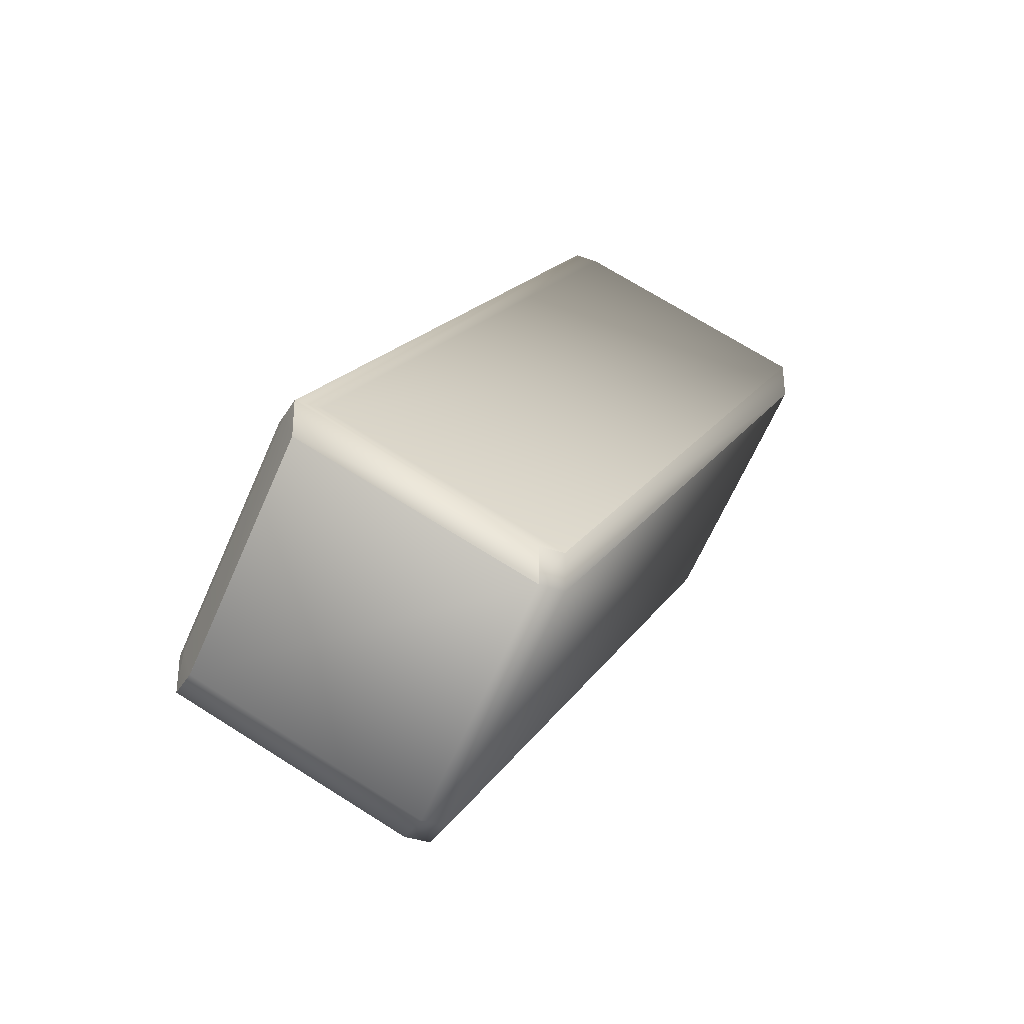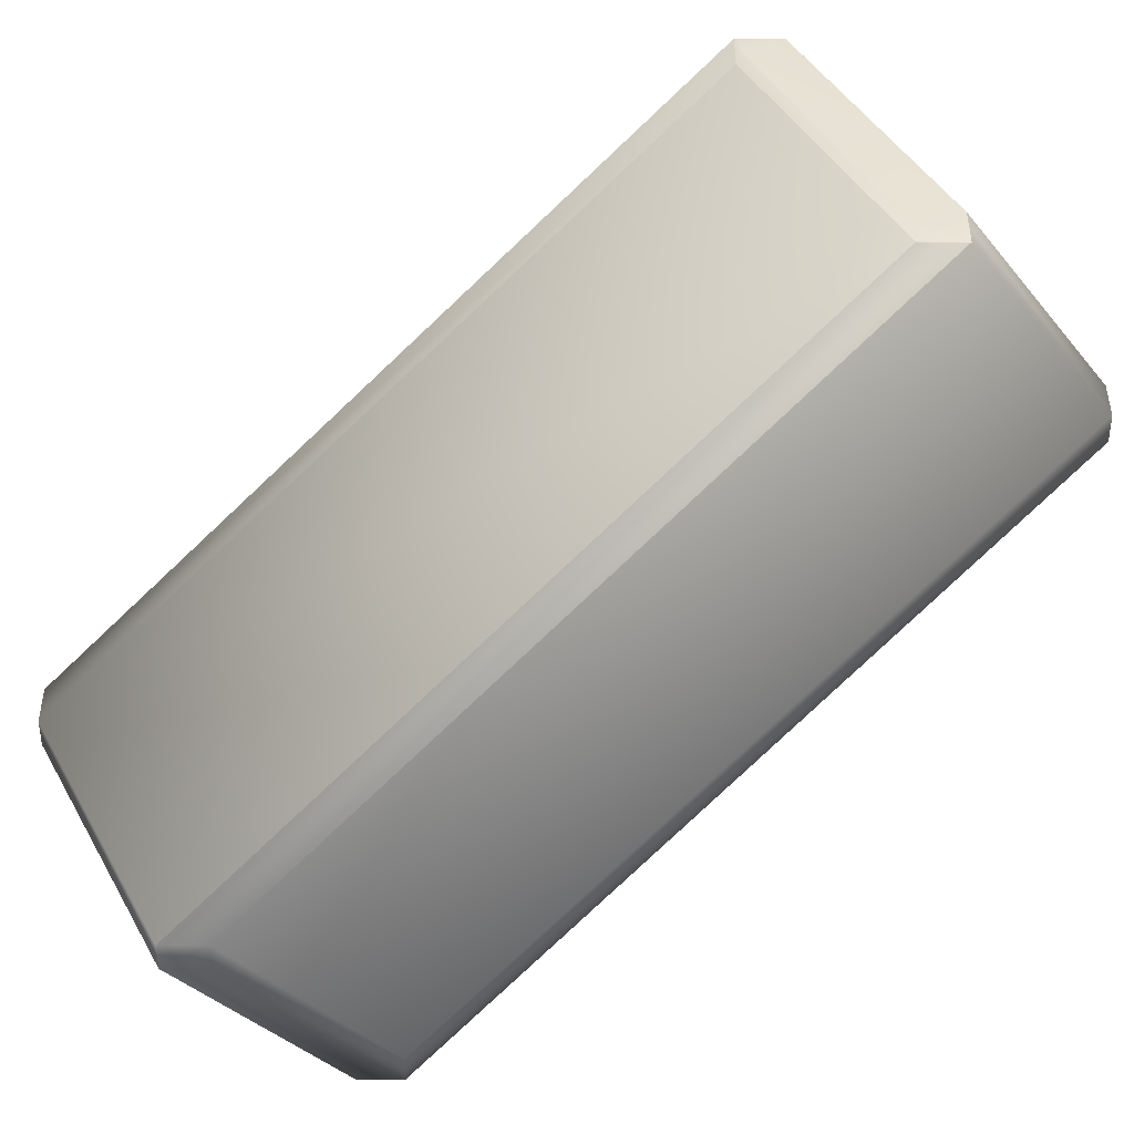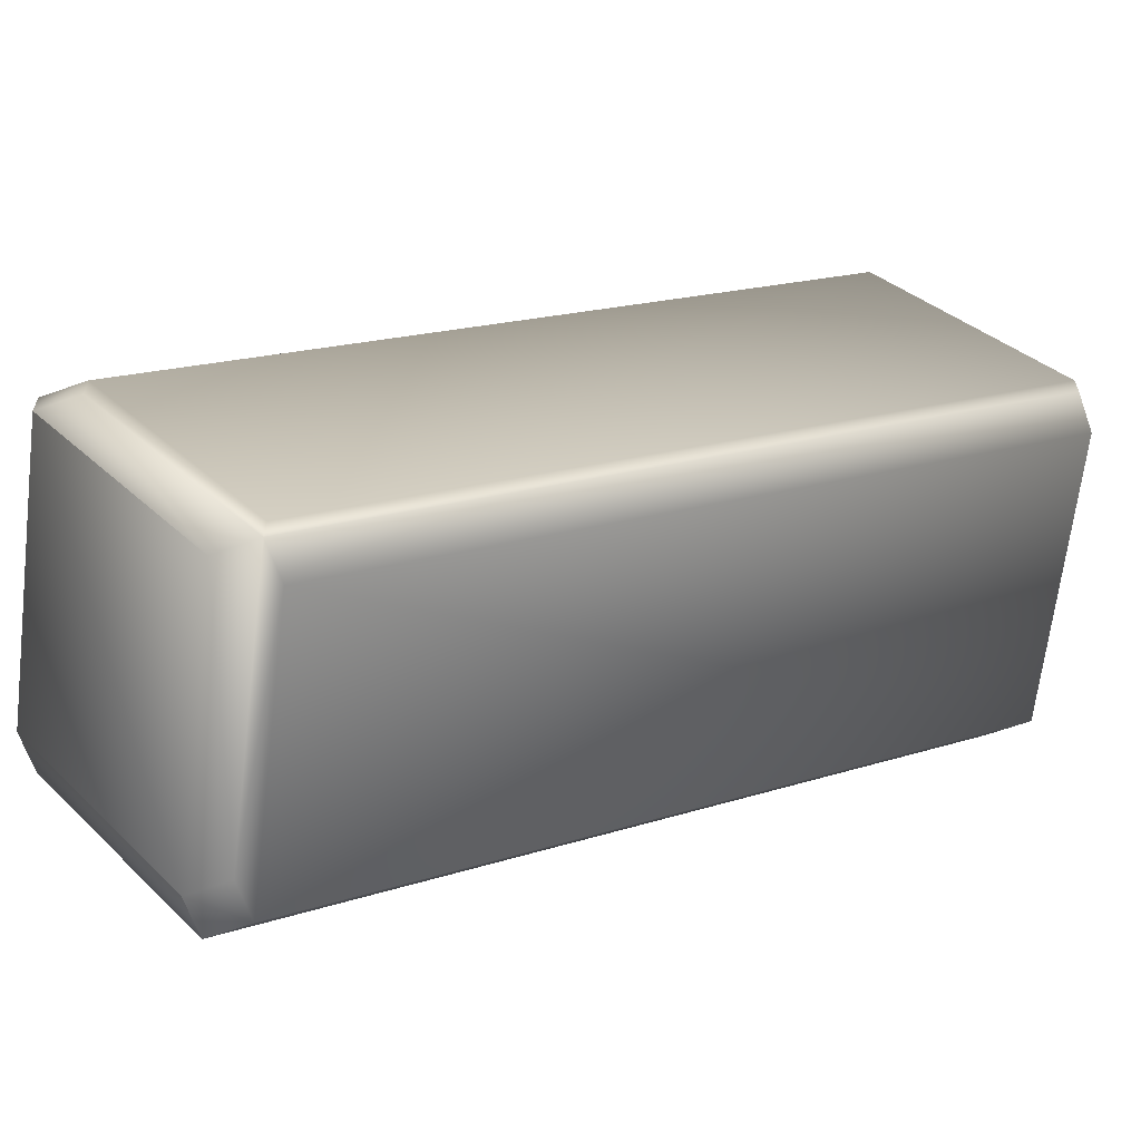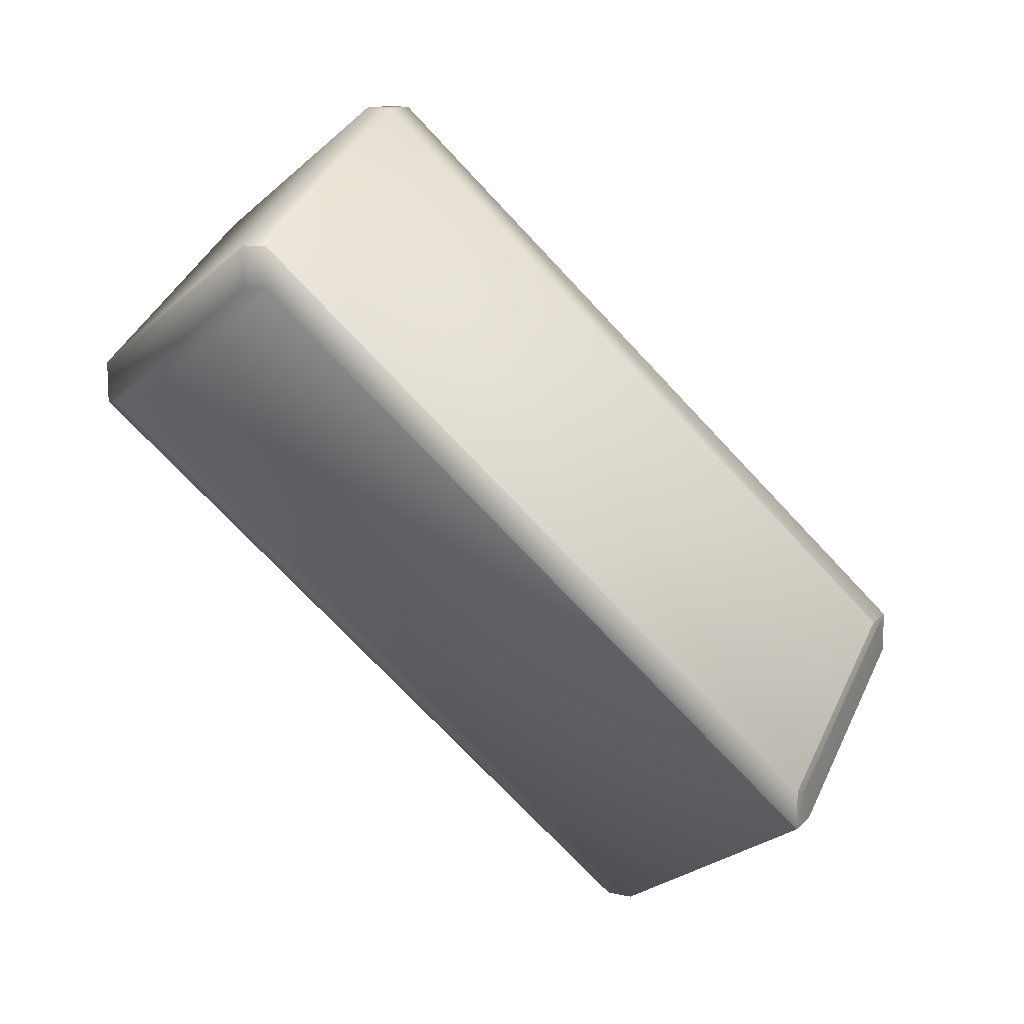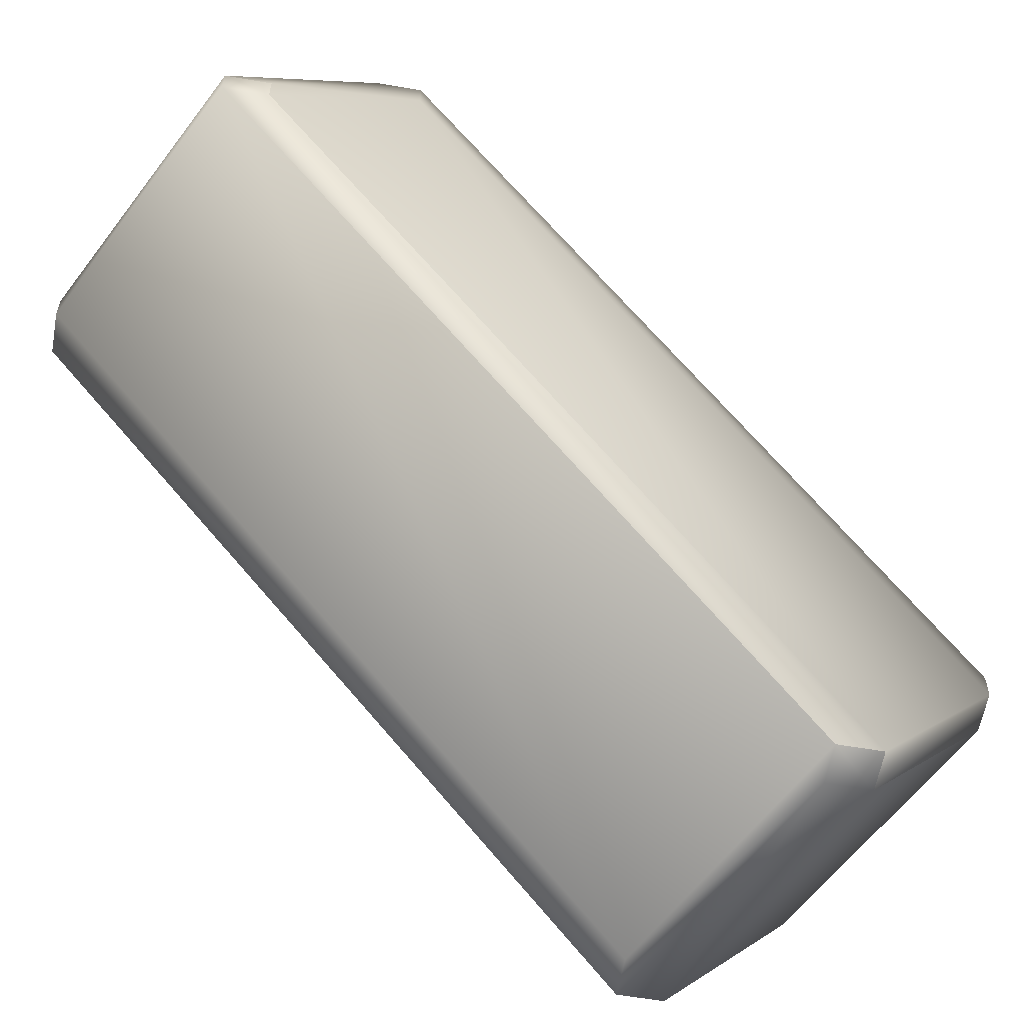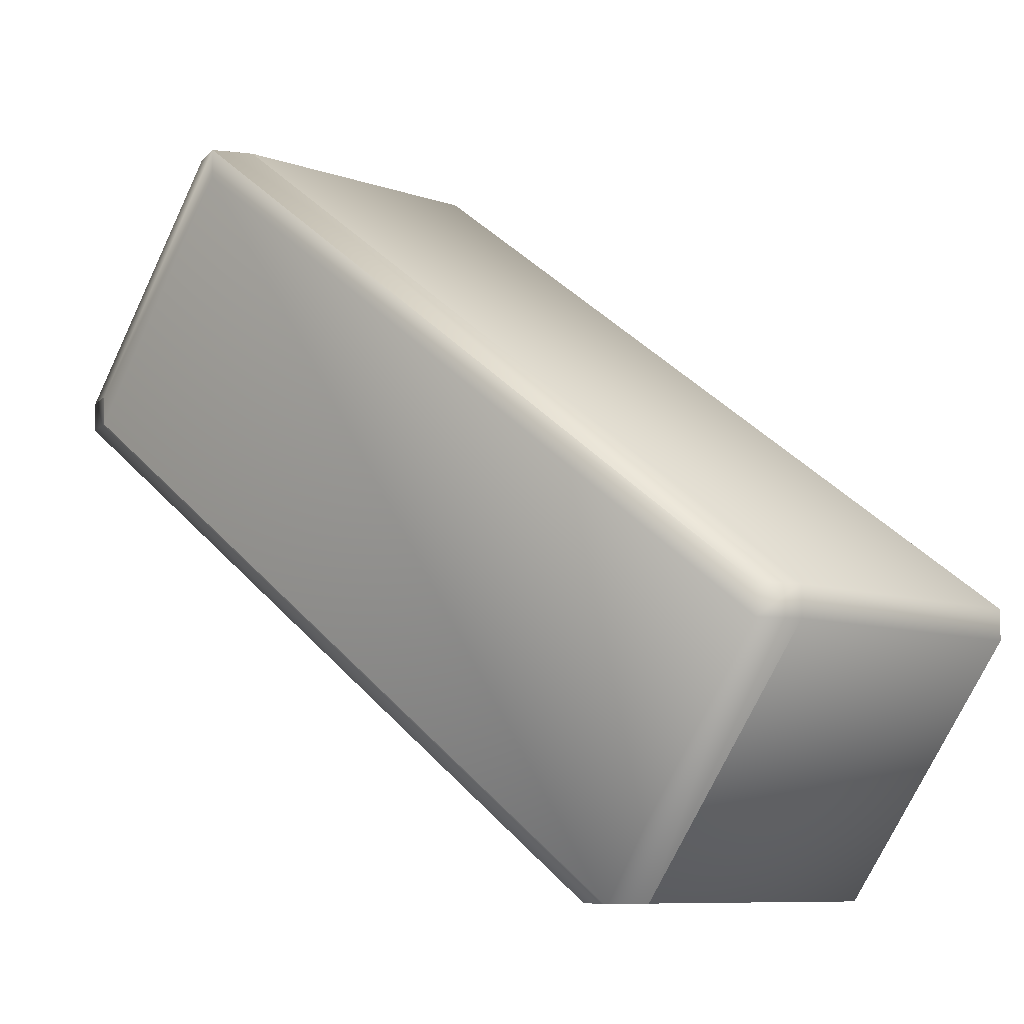
<metadata>
{"format":"obj","ext":"obj","renderer":"f3d","projection":"perspective","resolution":1024,"background":"white","views":[{"elev":-34.4,"azim":63.6,"up":"+Y"},{"elev":41.1,"azim":-89.9,"up":"+Z"},{"elev":-64.7,"azim":-70.4,"up":"+Z"},{"elev":12.4,"azim":-63.7,"up":"+Y"},{"elev":-59.7,"azim":79.9,"up":"+Z"},{"elev":-7.6,"azim":159.5,"up":"+Z"}]}
</metadata>
<code>
v 0.1218 -0.1098 0.4565
v 0.03659 -0.1517 0.4565
v 0.1218 -0.1098 0.4565
v 0.03654 -0.1517 0.4565
v 0.1159 -0.1081 0.456
v 0.03654 -0.1518 0.4565
v 0.03082 -0.1504 0.456
v 0.03659 -0.1518 0.4565
v 0.03082 -0.1647 0.456
v 0.1218 -0.1099 0.4565
v 0.0442 -0.1647 0.456
v 0.1292 -0.1224 0.456
v 0.1292 -0.1081 0.456
v 0.03081 -0.1647 0.456
v 0.04421 -0.1647 0.456
v 0.1293 -0.1081 0.456
v 0.1159 -0.1081 0.456
v 0.1293 -0.1224 0.456
v 0.03081 -0.1504 0.456
v 0.04422 -0.1647 0.456
v 0.1293 -0.1224 0.456
v 0.1293 -0.1081 0.456
v 0.03097 0.0893 0.2988
v 0.1158 -0.1081 0.456
v 0.01755 0.0893 0.2988
v 0.0308 -0.1647 0.456
v 0.0308 -0.1504 0.456
v 0.0308 -0.1647 0.456
v 0.04422 -0.1647 0.456
v 0.1293 -0.1224 0.456
v 0.1293 -0.1081 0.456
v 0.0308 -0.1504 0.456
v -0.06749 0.04695 0.2988
v -0.06749 0.04695 0.2895
v 0.03097 0.0893 0.2895
v 0.01755 0.0893 0.2895
v 0.05478 0.0272 0.2146
v 0.05478 0.04149 0.2146
v 0.1531 -0.1559 0.3718
v 0.1531 -0.1702 0.3718
v 0.05478 0.0272 0.2146
v 0.05478 0.04149 0.2146
v 0.04136 0.04149 0.2146
v 0.04136 0.04149 0.2146
v -0.04369 -0.000855 0.2146
v -0.06749 0.04695 0.2895
v -0.06749 0.04695 0.2988
v 0.04422 -0.1647 0.456
v 0.1531 -0.1702 0.381
v 0.1531 -0.1559 0.381
v 0.1293 -0.1224 0.456
v 0.1293 -0.1081 0.4467
v 0.1531 -0.1559 0.3718
v 0.0308 -0.1647 0.456
v -0.06749 0.03265 0.2988
v 0.1531 -0.1702 0.381
v 0.1531 -0.1559 0.381
v -0.03027 -0.01515 0.2146
v 0.06803 -0.2125 0.3718
v 0.05461 -0.2125 0.3718
v -0.04369 -0.01515 0.2146
v 0.04136 0.0272 0.2146
v -0.06749 0.03265 0.2895
v 0.05461 -0.2125 0.381
v 0.06803 -0.2125 0.381
v -0.04369 -0.01515 0.2239
f 1 2 3
f 1 4 2
f 1 3 5
f 1 5 4
f 6 4 7
f 6 8 4
f 6 9 8
f 6 7 9
f 10 2 8
f 10 3 2
f 10 8 11
f 10 11 12
f 10 12 13
f 10 13 3
f 2 4 8
f 4 5 7
f 3 13 5
f 8 9 11
f 11 9 14
f 11 15 12
f 11 14 15
f 5 13 16
f 5 17 7
f 5 16 17
f 12 18 16
f 12 15 18
f 12 16 13
f 9 7 19
f 9 19 14
f 7 17 19
f 18 15 20
f 18 20 21
f 18 21 22
f 18 22 16
f 17 16 23
f 17 24 19
f 17 25 24
f 17 23 25
f 15 14 26
f 15 26 20
f 14 19 27
f 14 27 26
f 19 24 27
f 16 22 23
f 20 26 28
f 20 29 21
f 20 28 29
f 24 25 27
f 21 30 31
f 21 29 30
f 21 31 22
f 26 27 32
f 26 32 28
f 27 25 33
f 27 33 32
f 22 31 23
f 25 34 33
f 25 35 36
f 25 36 34
f 25 23 35
f 37 38 39
f 37 39 40
f 37 41 42
f 37 42 38
f 37 40 41
f 43 35 38
f 43 36 35
f 43 38 42
f 43 44 36
f 43 42 44
f 34 36 44
f 34 44 45
f 34 46 47
f 34 45 46
f 34 47 33
f 30 29 48
f 30 49 50
f 30 50 31
f 30 48 51
f 30 51 49
f 52 53 38
f 52 35 23
f 52 31 50
f 52 38 35
f 52 23 31
f 52 50 53
f 29 28 54
f 29 54 48
f 28 32 55
f 28 55 54
f 49 51 56
f 49 56 57
f 49 57 50
f 32 33 47
f 32 47 55
f 53 50 57
f 53 39 38
f 53 57 39
f 39 56 40
f 39 57 56
f 58 59 60
f 58 41 40
f 58 60 61
f 58 62 41
f 58 40 59
f 58 61 62
f 44 41 62
f 44 62 45
f 44 42 41
f 46 63 55
f 46 45 63
f 46 55 47
f 48 54 64
f 48 56 51
f 48 64 65
f 48 65 56
f 54 66 64
f 54 55 66
f 56 59 40
f 56 65 59
f 59 64 60
f 59 65 64
f 60 66 61
f 60 64 66
f 62 61 45
f 63 45 61
f 63 66 55
f 63 61 66

</code>
